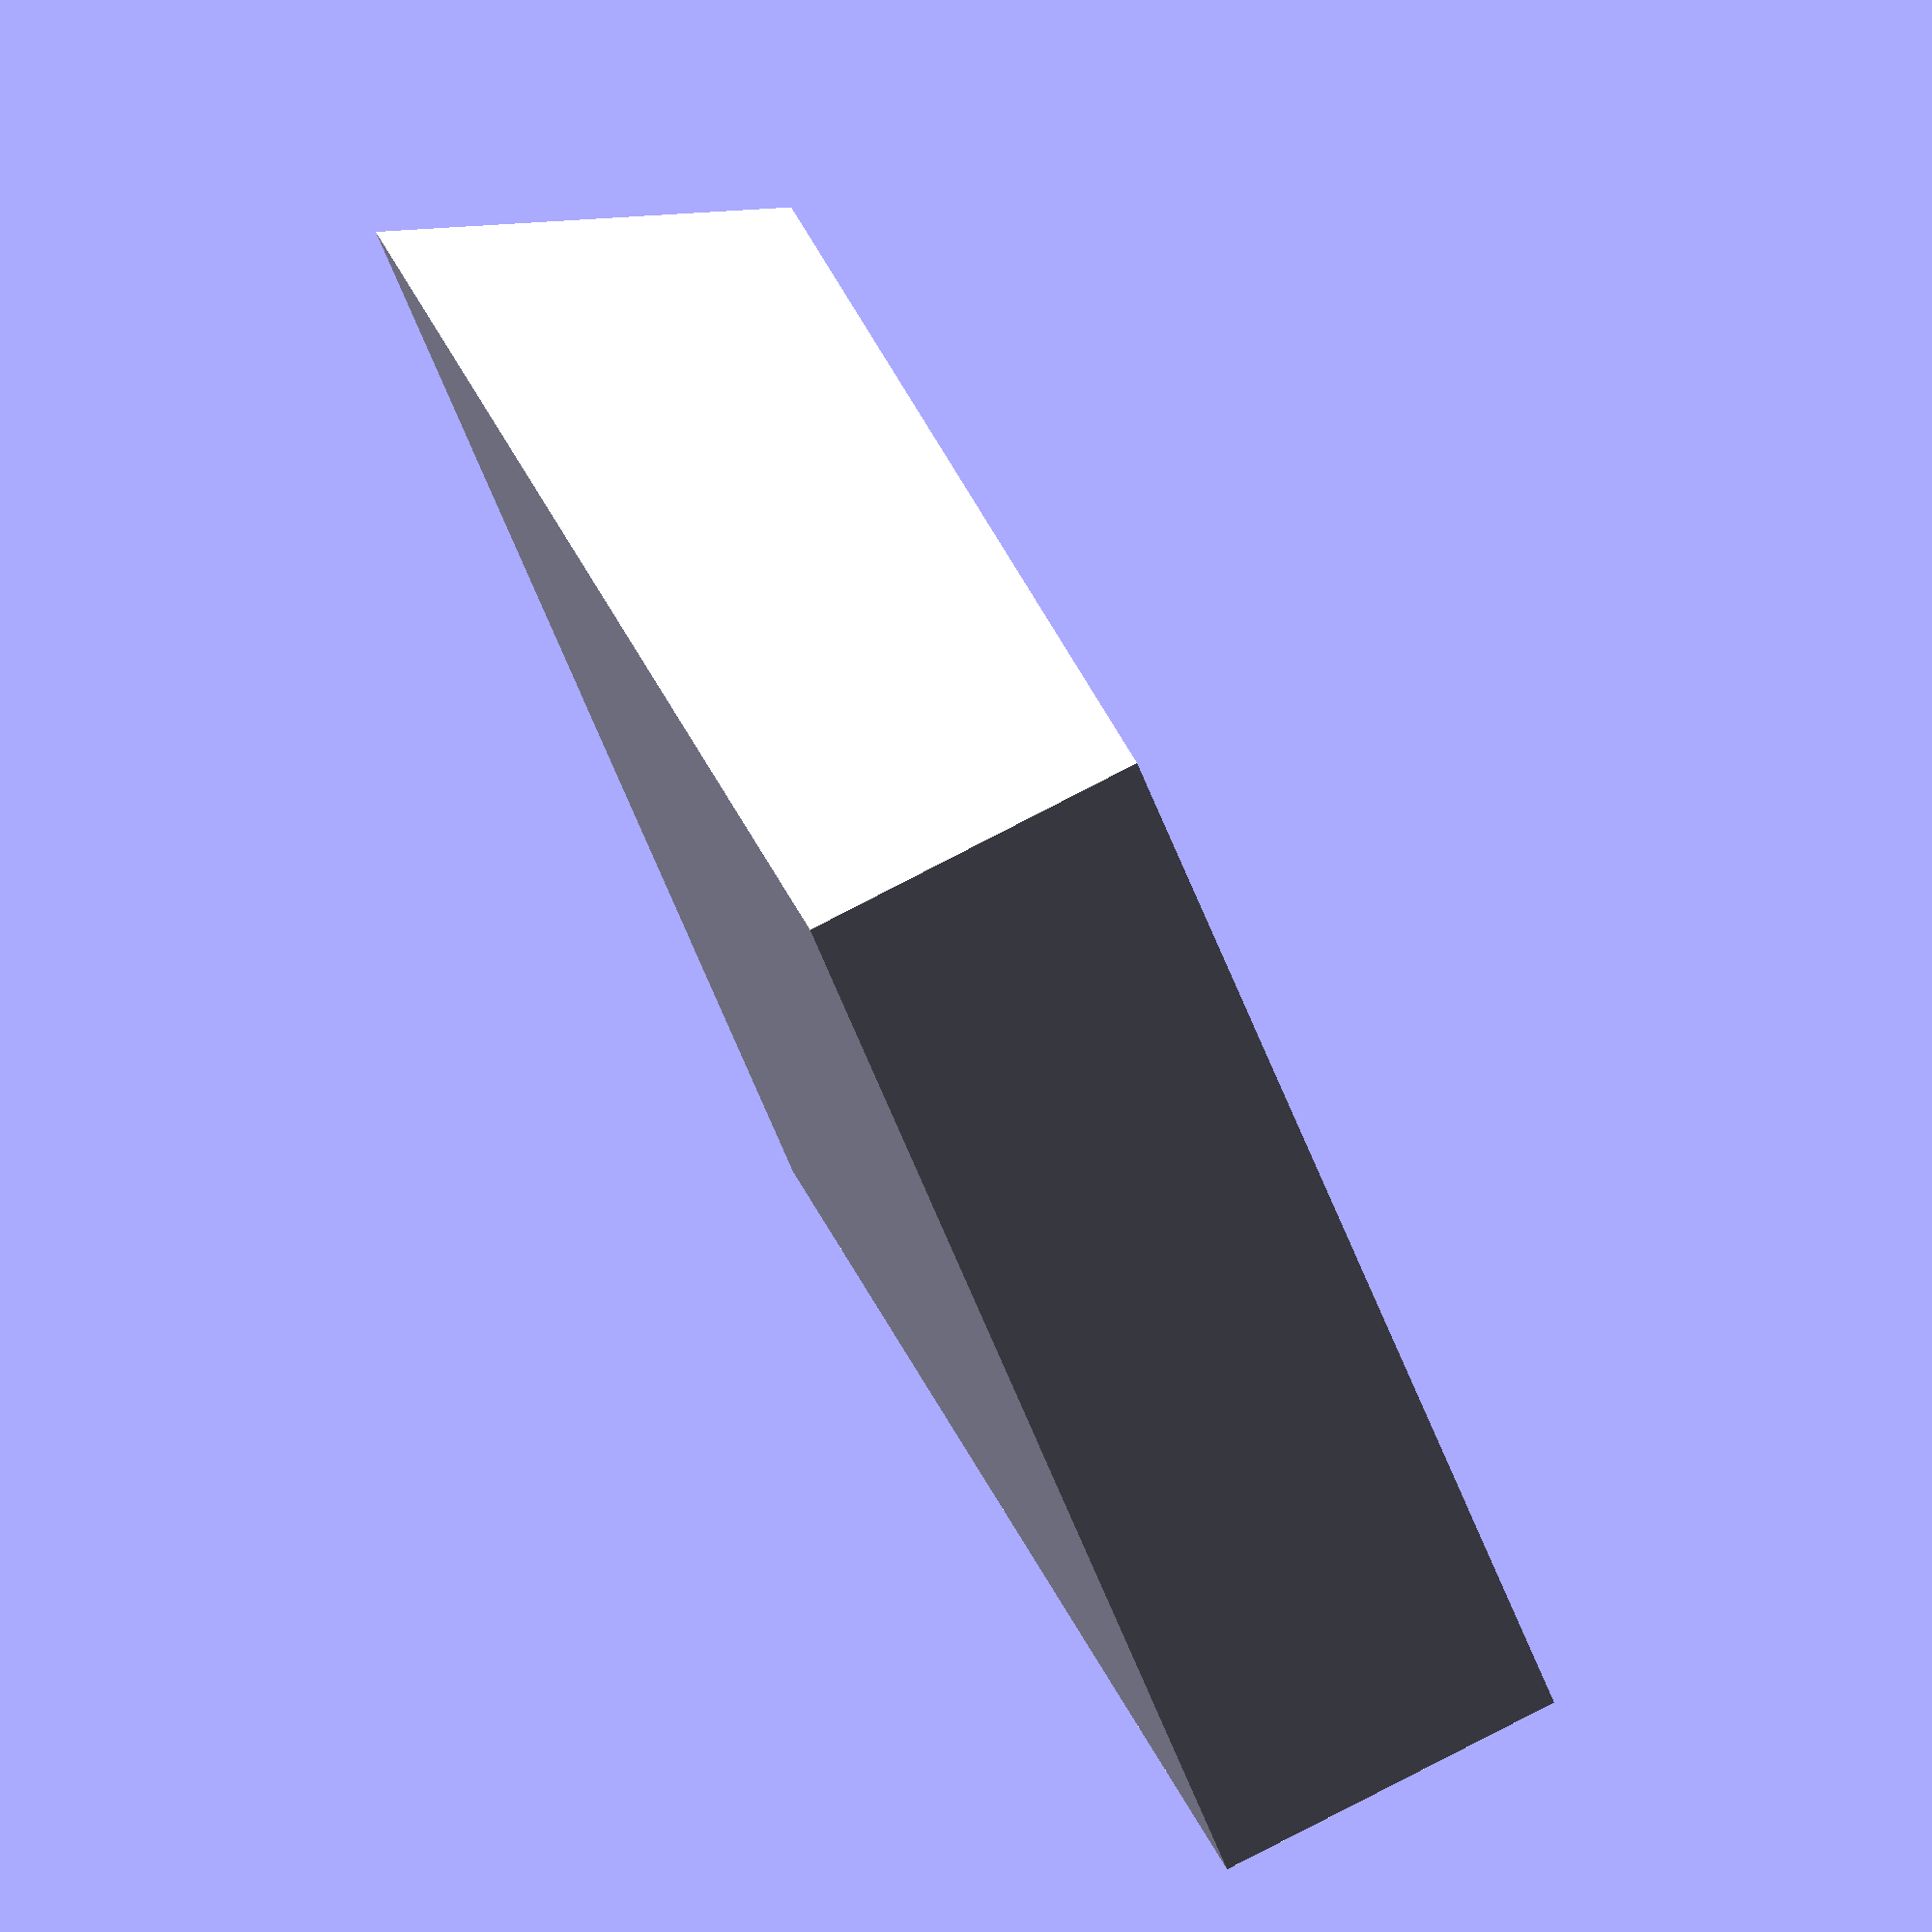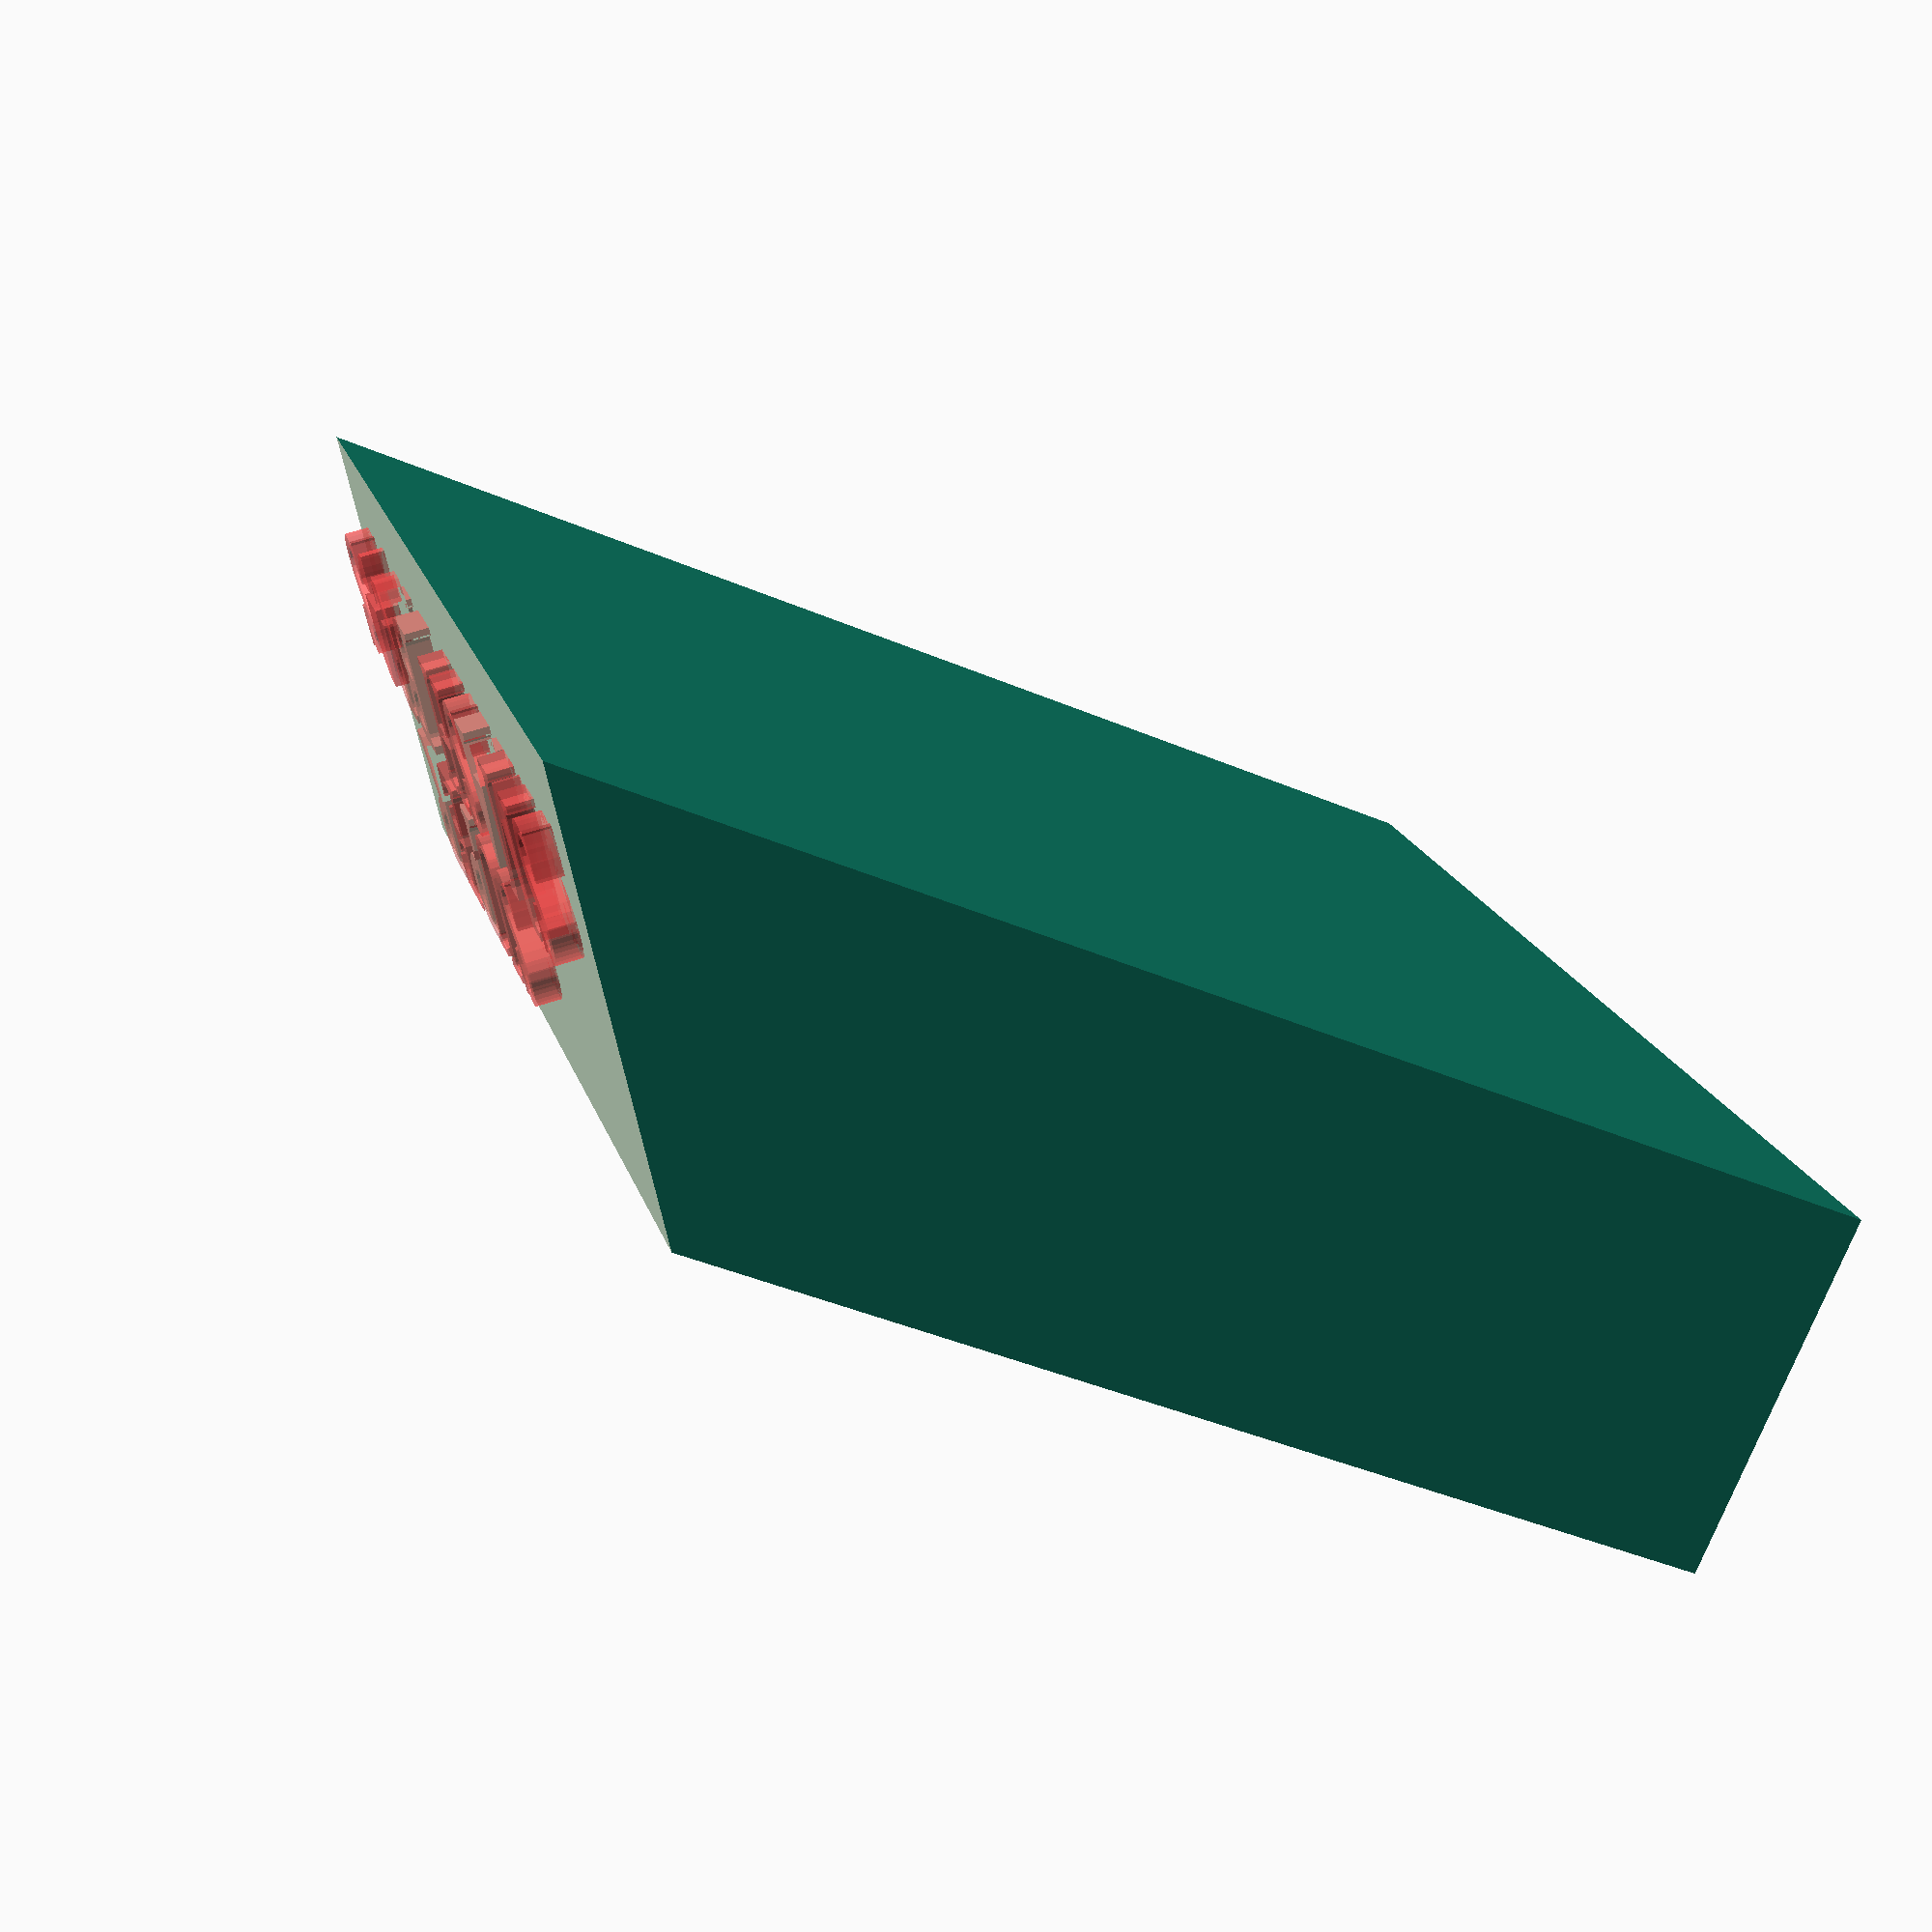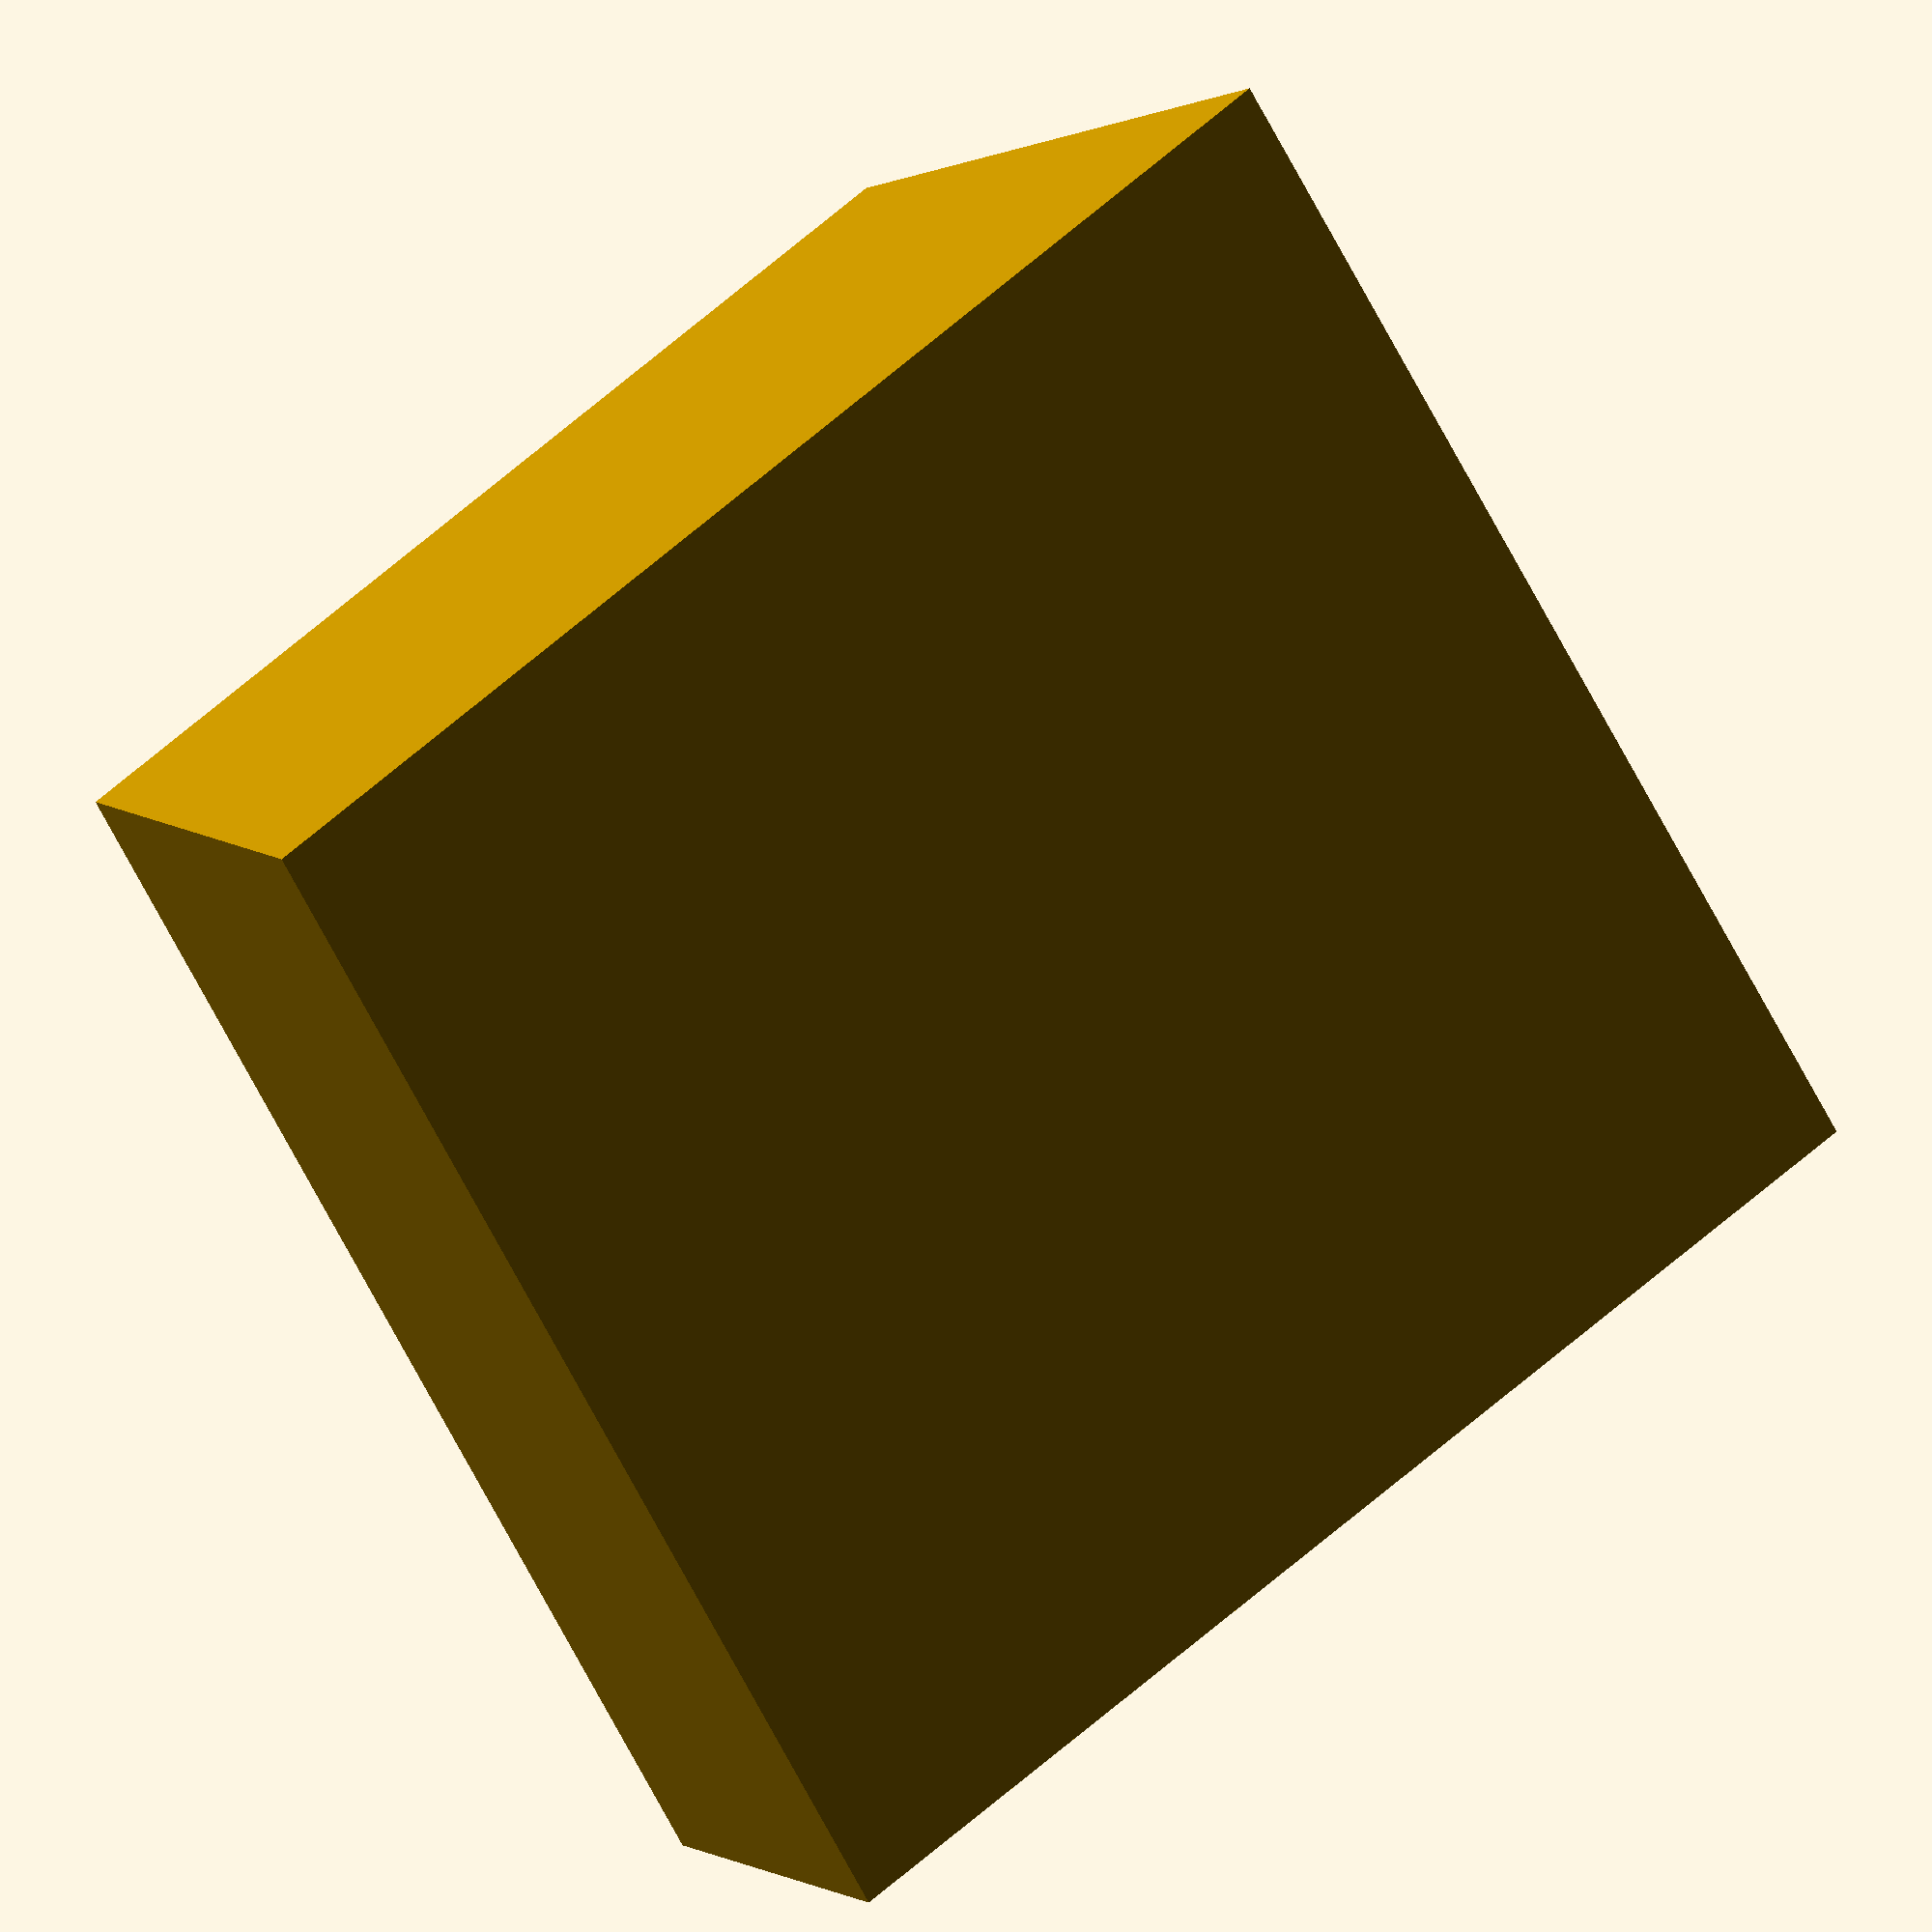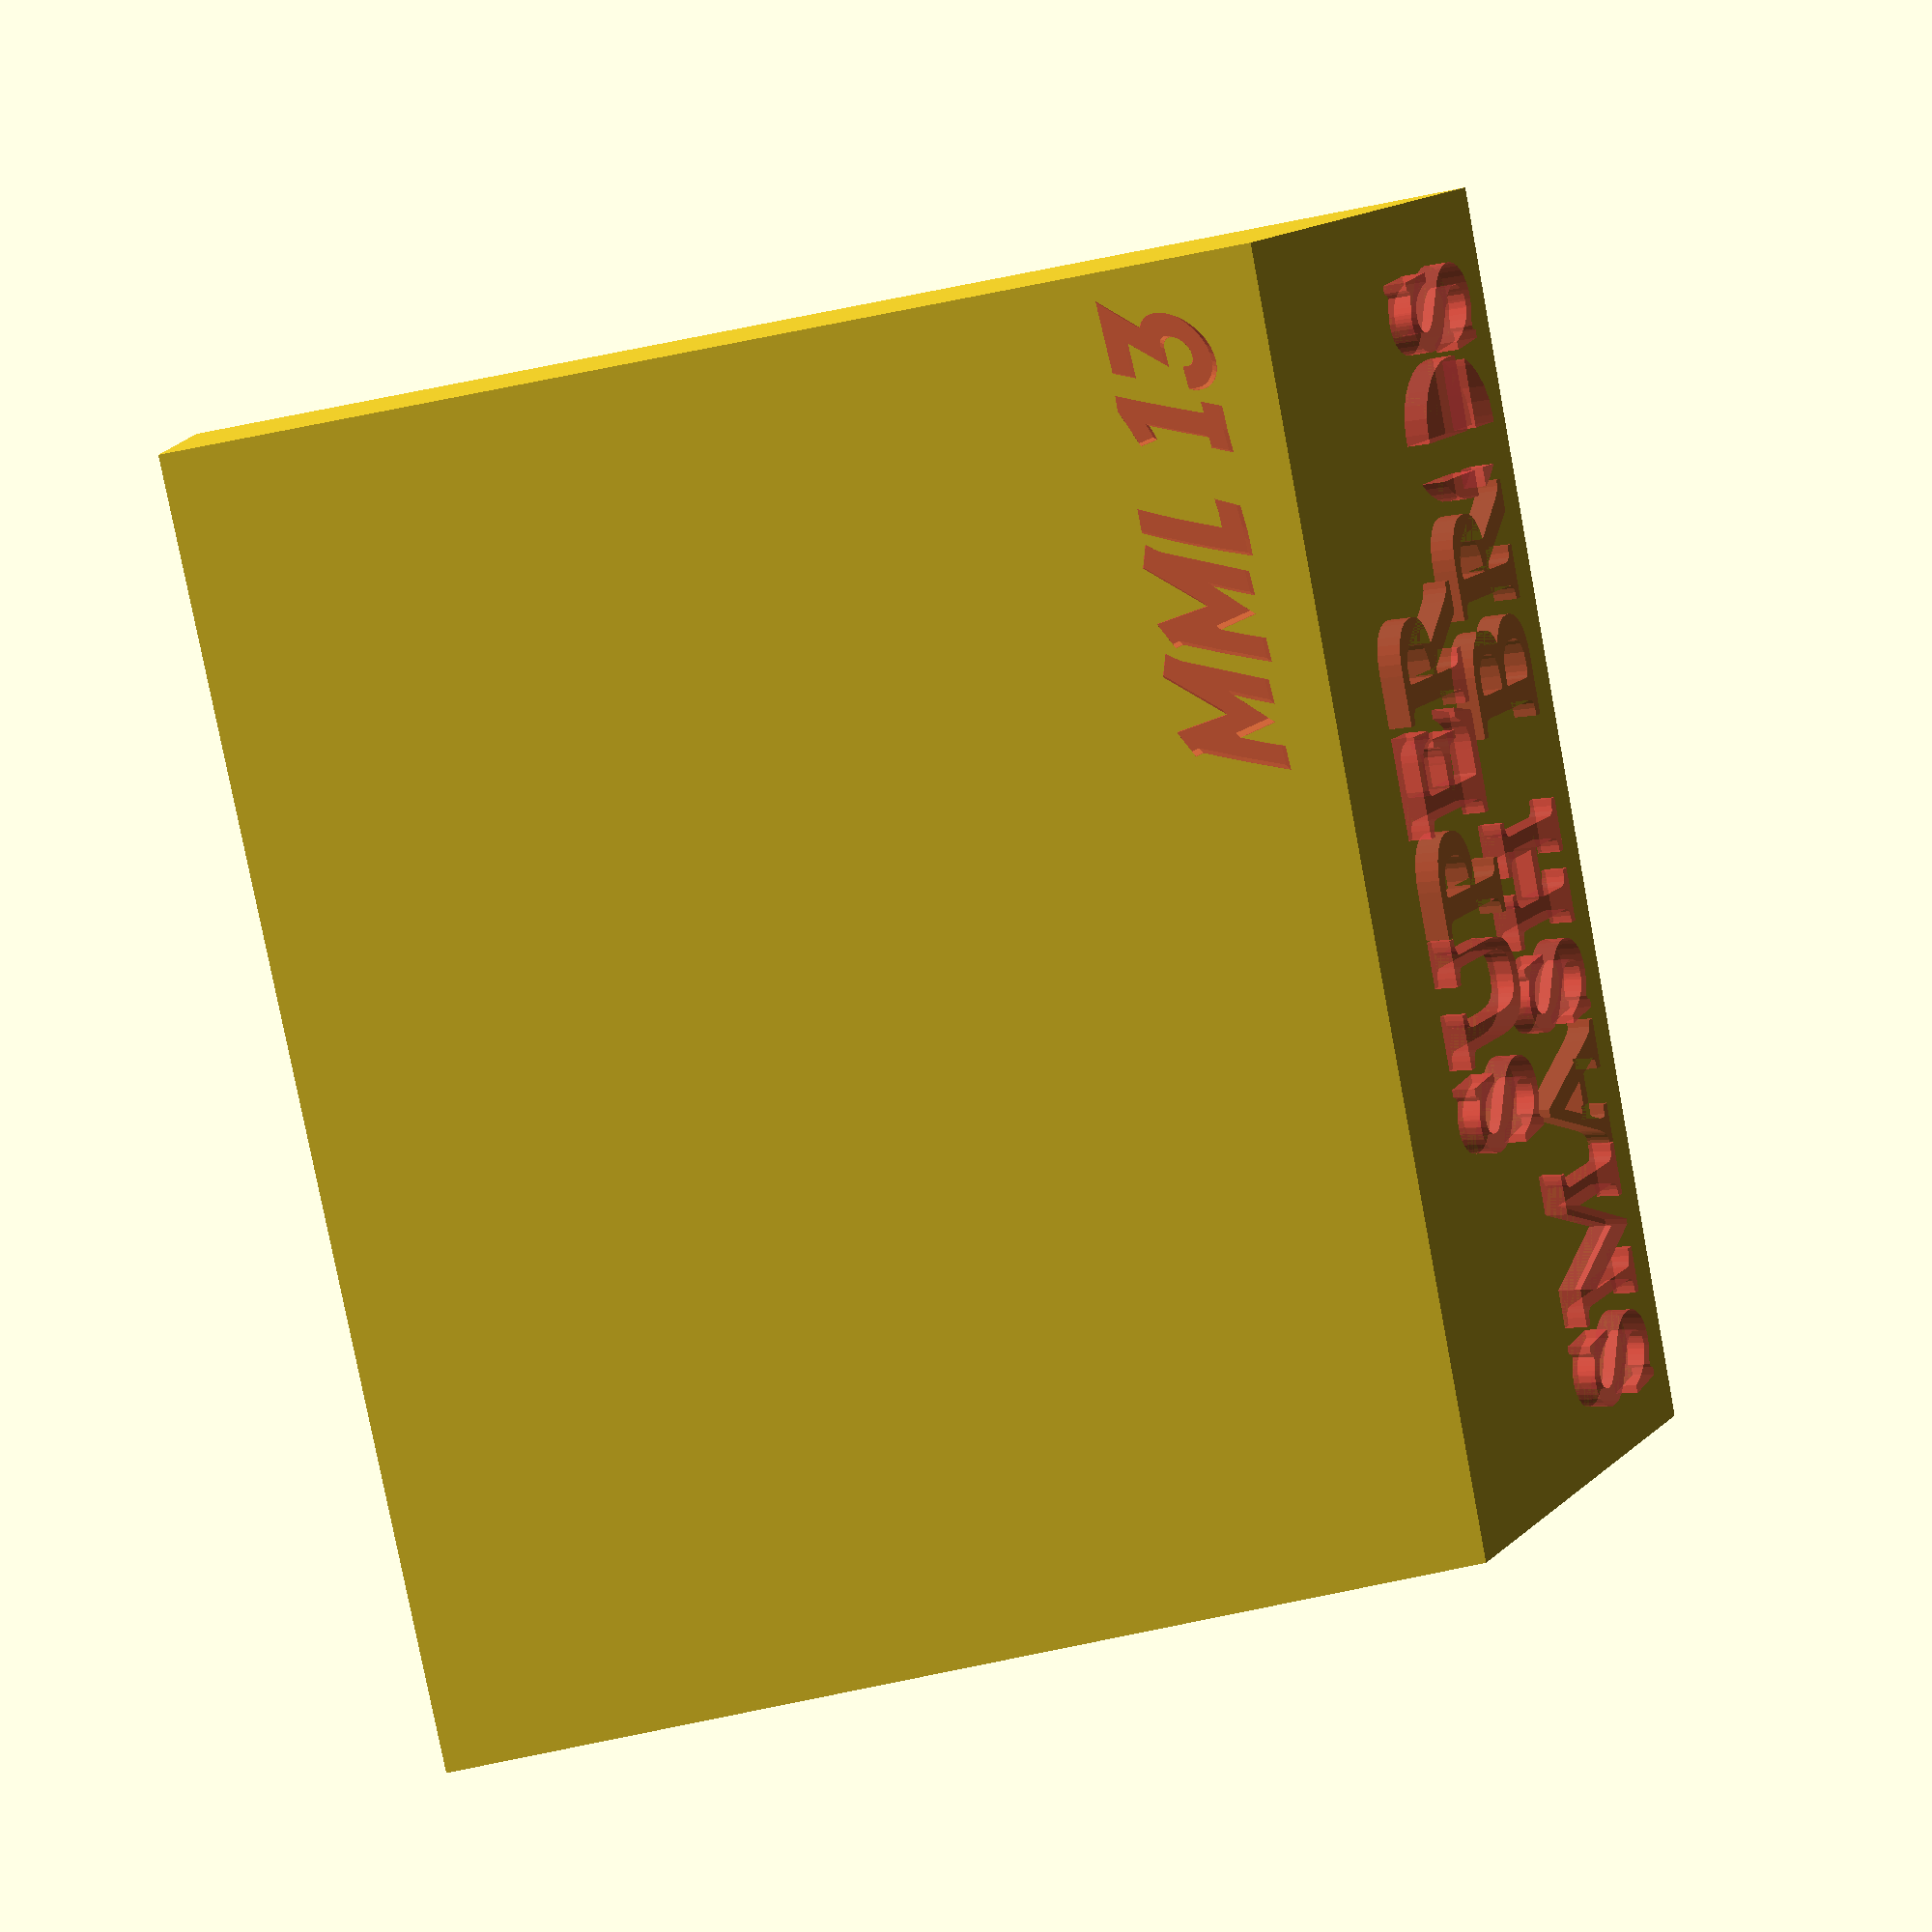
<openscad>
sq=50;
logo_size=45;
logo_h=2.5;
h=14;
angle=36;
pad=0.1;
diff=tan(angle)*h;
logo_z=9;
mml_w=18;
mml_raw_h=1.5;
mml_h=mml_raw_h*100/mml_w+pad;
mml_x=sq/2-10;
mml_y=sq/2-diff-4;

translate([0,sq/2-(sq-diff)/2,0])
import_stl("trophy_4_110511a.stl");
difference() {
	translate([-sq/2,-sq/2,-h])
	cube([sq,sq,h]);

	translate([sq/2+pad,-sq/2,-h-pad])
	rotate([angle,0,180])
	cube([sq+pad*2,h,h*2]);

	translate([mml_x,-mml_y,-mml_raw_h+pad])
	scale(mml_w/100)
	#mml();
}

translate([0,-sq/2+diff,0-pad])
rotate([-angle,0,0])
translate([0,0,-logo_z])
rotate([90,0,0])
scale(logo_size/100)
#logo();

	//translate([-sq/2,-sq/2-diff,-h])
	//cube([sq,sq+diff,h]);

	//translate([sq/2+pad,-sq/2-diff,-h])
	//rotate([angle,0,180])
	//cube([sq+pad*2,h,h*2]);



module logo() {


// Module names are of the form poly_<inkscape-path-id>().  As a result,
// you can associate a polygon in this OpenSCAD program with the corresponding
// SVG element in the Inkscape document by looking for the XML element with
// the attribute id="inkscape-path-id".

// fudge value is used to ensure that subtracted solids are a tad taller
// in the z dimension than the polygon being subtracted from.  This helps
// keep the resulting .stl file manifold.
fudge = 0.1;

module poly_path3338(h)
{
  scale([25.4/90, -25.4/90, 1]) union()
  {
    linear_extrude(height=h)
      polygon([[170.275093,31.630601],[169.820311,29.232803],[168.456059,27.110584],[166.444058,25.222653],[164.046250,23.637875],[158.919860,20.606145],[156.522043,18.856027],[154.510087,16.692459],[153.145808,14.087950],[152.691054,11.125106],[152.880540,9.071814],[153.448992,7.211441],[154.396400,5.543985],[155.722752,4.069445],[157.321310,2.839548],[159.085233,1.961042],[161.014530,1.433928],[163.109208,1.258204],[165.300267,1.506283],[167.684353,2.250408],[170.660964,3.187487],[171.680688,2.705193],[172.424836,1.258204],[174.739990,1.258204],[176.062940,14.377320],[173.361952,14.377320],[171.997636,10.573901],[169.889222,7.542149],[168.590405,6.384600],[167.174448,5.557771],[165.641354,5.061662],[163.991126,4.896275],[161.896493,5.199475],[160.242810,6.108972],[159.167920,7.528396],[158.809611,9.471432],[159.305731,11.455835],[160.794054,13.274875],[162.447714,14.597811],[164.321872,15.810501],[172.755583,21.212495],[174.581507,22.969527],[175.925110,24.878140],[176.786393,26.938333],[177.165355,29.150107],[177.165355,29.866692],[176.958646,31.926899],[176.338516,33.863073],[175.304967,35.675223],[173.857999,37.363360],[172.080305,38.786186],[169.999439,39.802498],[167.615404,40.412291],[164.928205,40.615556],[162.709528,40.367514],[160.132561,39.623353],[156.825241,38.631149],[155.764114,39.127260],[155.226705,40.615556],[152.856427,40.615556],[151.092482,27.386195],[153.573009,27.386195],[155.336918,31.327452],[157.762320,34.441838],[159.236840,35.623531],[160.849165,36.467602],[162.599299,36.974047],[164.487246,37.142863],[166.761015,36.743224],[168.621432,35.544290],[169.861655,33.766605],[170.275093,31.630601]]);
  }
}

module poly_path3324(h)
{
  scale([25.4/90, -25.4/90, 1]) union()
  {
    linear_extrude(height=h)
      polygon([[-99.462665,39.843851],[-116.054489,39.843851],[-116.054489,37.363360],[-113.956415,37.201437],[-112.457783,36.715666],[-111.558593,35.906049],[-111.258845,34.772585],[-111.258845,10.739246],[-124.267720,39.843851],[-125.921391,39.843851],[-138.599530,12.007061],[-138.599530,34.772585],[-138.265355,35.906049],[-137.262819,36.715666],[-135.591921,37.201437],[-133.252660,37.363360],[-133.252660,39.843851],[-147.639591,39.843851],[-147.639591,37.363360],[-145.324455,37.201437],[-143.670785,36.715666],[-142.678582,35.906049],[-142.347846,34.772585],[-142.347846,6.880681],[-142.675137,5.747248],[-143.657005,4.937645],[-145.293449,4.451873],[-147.584470,4.289931],[-147.584470,1.809427],[-135.567795,1.809427],[-123.275517,28.929621],[-111.589581,1.809427],[-99.462665,1.809427],[-99.462665,4.289931],[-101.584899,4.451873],[-103.100771,4.937645],[-104.010281,5.747248],[-104.313429,6.880681],[-104.313429,34.772585],[-104.010281,35.906049],[-103.100771,36.715666],[-101.584899,37.201437],[-99.462665,37.363360]]);
  }
}

module poly_path3312(h)
{
  scale([25.4/90, -25.4/90, 1]) union()
  {
    linear_extrude(height=h)
      polygon([[-64.210203,-11.916040],[-64.664976,-14.313852],[-66.029240,-16.436069],[-68.041218,-18.323999],[-70.439027,-19.908777],[-75.565403,-22.940504],[-77.963231,-24.690625],[-79.975190,-26.854193],[-81.339470,-29.458704],[-81.794231,-32.421550],[-81.604748,-34.474839],[-81.036299,-36.335211],[-80.088883,-38.002666],[-78.762500,-39.477208],[-77.163957,-40.707104],[-75.400044,-41.585610],[-73.470760,-42.112726],[-71.376106,-42.288452],[-69.185006,-42.040370],[-66.800953,-41.296245],[-63.824343,-40.359166],[-62.804598,-40.841460],[-62.060430,-42.288452],[-59.745291,-42.288452],[-58.422356,-29.169332],[-61.123351,-29.169332],[-62.487645,-32.972751],[-64.596056,-36.004503],[-65.894887,-37.162053],[-67.310847,-37.988881],[-68.843935,-38.484988],[-70.494152,-38.650374],[-72.588808,-38.347175],[-74.242467,-37.437680],[-75.317361,-36.018259],[-75.675652,-34.075217],[-75.179550,-32.090814],[-73.691245,-30.271777],[-72.037574,-28.948842],[-70.163416,-27.736151],[-61.729694,-22.334161],[-59.903784,-20.577127],[-58.560183,-18.668513],[-57.698891,-16.608318],[-57.319907,-14.396541],[-57.319907,-13.679953],[-57.526632,-11.619751],[-58.146764,-9.683579],[-59.180303,-7.871433],[-60.627250,-6.183314],[-62.404957,-4.760468],[-64.485829,-3.744150],[-66.869866,-3.134360],[-69.557069,-2.931096],[-71.775752,-3.179146],[-74.352713,-3.923299],[-77.660055,-4.915503],[-78.721163,-4.419399],[-79.258601,-2.931096],[-81.628865,-2.931096],[-83.392777,-16.160457],[-80.912269,-16.160457],[-79.148361,-12.219203],[-76.722976,-9.104800],[-75.248458,-7.923112],[-73.636132,-7.079050],[-71.885996,-6.572614],[-69.998050,-6.403804],[-67.724264,-6.803437],[-65.863874,-8.002351],[-64.623634,-9.780042],[-64.210203,-11.916040]]);
  }
}

module poly_path3326(h)
{
  scale([25.4/90, -25.4/90, 1]) union()
  {
    difference()
    {
       linear_extrude(height=h)
         polygon([[-59.679833,39.843851],[-75.058967,39.843851],[-75.058967,37.363360],[-72.137481,36.922365],[-71.517378,36.467606],[-71.310648,35.764788],[-72.468217,32.236970],[-74.232133,27.882297],[-87.681981,27.882297],[-88.729309,30.362812],[-90.052245,33.559884],[-90.548346,35.764788],[-90.314082,36.591636],[-89.611267,37.087738],[-86.744906,37.363360],[-86.744906,39.843851],[-99.037185,39.843851],[-99.037185,37.473609],[-97.879619,37.253111],[-96.832295,36.756992],[-95.950333,36.095535],[-95.178620,35.103331],[-94.517156,34.056004],[-93.800560,32.788178],[-93.194217,31.410140],[-92.532749,29.866692],[-91.816157,28.268149],[-80.736569,1.809427],[-78.311185,1.809427],[-64.971578,32.457468],[-62.987171,36.205784],[-61.609143,37.073962],[-59.679833,37.363360],[-59.679833,39.843851]]);
       translate([0, 0, -fudge])
         linear_extrude(height=h+2*fudge)
           polygon([[-75.555069,24.354468],[-81.012180,11.566083],[-86.248804,24.354468]]);
    }
  }
}

module poly_path3314(h)
{
  scale([25.4/90, -25.4/90, 1]) union()
  {
    linear_extrude(height=h)
      polygon([[-14.840393,-39.256717],[-17.107318,-39.094775],[-18.726543,-38.609003],[-19.698068,-37.799401],[-20.021893,-36.665967],[-20.021893,-19.137064],[-20.242380,-14.396541],[-21.179462,-10.537980],[-22.047664,-8.677597],[-23.329231,-7.065268],[-25.038047,-5.673429],[-27.187800,-4.474518],[-30.508937,-3.316952],[-34.519069,-2.931096],[-38.136482,-3.161921],[-41.216444,-3.854394],[-43.758959,-5.008518],[-45.764027,-6.624291],[-47.283341,-8.763726],[-48.368564,-11.433713],[-49.019695,-14.634254],[-49.236735,-18.365351],[-49.236735,-36.665967],[-49.536467,-37.799401],[-50.435651,-38.609003],[-51.934288,-39.094775],[-54.032379,-39.256717],[-54.032379,-41.737226],[-37.440554,-41.737226],[-37.440554,-39.256717],[-39.562773,-39.094775],[-41.078639,-38.609003],[-41.988154,-37.799401],[-42.291319,-36.665967],[-42.291319,-17.924374],[-41.795228,-12.729086],[-41.175099,-10.782580],[-40.306916,-9.270166],[-39.111459,-8.160827],[-37.564591,-7.368443],[-35.666313,-6.893014],[-33.416624,-6.734540],[-29.392690,-7.230638],[-27.821726,-7.919665],[-26.636577,-8.884309],[-24.982902,-10.978957],[-24.156069,-13.735077],[-23.825337,-16.436069],[-23.770212,-19.137064],[-23.770212,-36.665967],[-24.090627,-37.799401],[-25.051828,-38.609003],[-26.653816,-39.094775],[-28.896591,-39.256717],[-28.896591,-41.737226],[-14.840393,-41.737226]]);
  }
}

module poly_path3328(h)
{
  scale([25.4/90, -25.4/90, 1]) union()
  {
    linear_extrude(height=h)
      polygon([[-38.694592,31.630601],[-39.149365,29.232803],[-40.513629,27.110584],[-42.525605,25.222653],[-44.923416,23.637875],[-50.049791,20.606145],[-52.447620,18.856027],[-54.459579,16.692459],[-55.823859,14.087950],[-56.278619,11.125106],[-56.089137,9.071814],[-55.520688,7.211441],[-54.573272,5.543985],[-53.246888,4.069445],[-51.648346,2.839548],[-49.884434,1.961042],[-47.955151,1.433928],[-45.860495,1.258204],[-43.669395,1.506283],[-41.285342,2.250408],[-38.308731,3.187487],[-37.288987,2.705193],[-36.544819,1.258204],[-34.229680,1.258204],[-32.906745,14.377320],[-35.607740,14.377320],[-36.972035,10.573901],[-39.080444,7.542149],[-40.379275,6.384600],[-41.795234,5.557771],[-43.328322,5.061662],[-44.978540,4.896275],[-47.073196,5.199475],[-48.726856,6.108972],[-49.801750,7.528396],[-50.160040,9.471432],[-49.663939,11.455835],[-48.175634,13.274875],[-46.521966,14.597811],[-44.647805,15.810501],[-36.214083,21.212495],[-34.388173,22.969527],[-33.044572,24.878140],[-32.183280,26.938333],[-31.804296,29.150107],[-31.804296,29.866692],[-32.011021,31.926899],[-32.631152,33.863073],[-33.664691,35.675223],[-35.111638,37.363360],[-36.889346,38.786186],[-38.970218,39.802498],[-41.354255,40.412291],[-44.041458,40.615556],[-46.260142,40.367514],[-48.837101,39.623353],[-52.144443,38.631149],[-53.205551,39.127260],[-53.742990,40.615556],[-56.113253,40.615556],[-57.877166,27.386195],[-55.396657,27.386195],[-53.632749,31.327452],[-51.207364,34.441838],[-49.732847,35.623531],[-48.120520,36.467602],[-46.370384,36.974047],[-44.482439,37.142863],[-42.208653,36.743224],[-40.348259,35.544290],[-39.108022,33.766605]]);
  }
}

module poly_path3316(h)
{
  scale([25.4/90, -25.4/90, 1]) union()
  {
    difference()
    {
       linear_extrude(height=h)
         polygon([[15.956633,-31.374226],[15.691341,-28.587087],[14.895506,-26.178926],[13.569130,-24.149739],[11.712212,-22.499527],[9.465965,-21.245485],[6.971675,-20.349745],[4.229343,-19.812305],[1.238967,-19.633166],[-2.784967,-19.798532],[-2.784967,-8.774064],[-2.485244,-7.640610],[-1.586062,-6.831000],[-0.087421,-6.345235],[2.010680,-6.183314],[2.010680,-3.702805],[-14.691390,-3.702805],[-14.691390,-6.183314],[-12.520949,-6.345235],[-10.970634,-6.831000],[-10.040445,-7.640610],[-9.730380,-8.774064],[-9.730380,-36.665967],[-10.016329,-37.799401],[-10.874171,-38.609003],[-12.303906,-39.094775],[-14.305533,-39.256717],[-14.305533,-41.737226],[0.136518,-41.737226],[3.474855,-41.568393],[6.489354,-41.061949],[9.180018,-40.217895],[11.546846,-39.036230],[13.476112,-37.565134],[14.854165,-35.797768],[15.681006,-33.734132],[15.956633,-31.374226]]);
       translate([0, 0, -fudge])
         linear_extrude(height=h+2*fudge)
           polygon([[8.625364,-30.988369],[8.472908,-32.693706],[8.015560,-34.171666],[7.253318,-35.422249],[6.186183,-36.445455],[4.814154,-37.241285],[3.137233,-37.809739],[-1.131293,-38.264517],[-2.564473,-37.988906],[-2.784967,-36.445480],[-2.784967,-23.271240],[-0.800561,-23.105874],[3.323268,-23.598518],[4.943346,-24.214335],[6.268865,-25.076482],[7.299826,-26.184959],[8.036230,-27.539766],[8.478076,-29.140903]]);
    }
  }
}

module poly_path3330(h)
{
  scale([25.4/90, -25.4/90, 1]) union()
  {
    linear_extrude(height=h)
      polygon([[10.564973,39.843851],[-6.081975,39.843851],[-6.081975,37.363360],[-3.935662,37.201437],[-2.402577,36.715666],[-1.482717,35.906049],[-1.176083,34.772585],[-1.176083,22.149570],[-16.500096,22.149570],[-16.500096,34.772585],[-16.200377,35.906049],[-15.301197,36.715666],[-13.802555,37.201437],[-11.704453,37.363360],[-11.704453,39.843851],[-28.351401,39.843851],[-28.351401,37.363360],[-26.253309,37.201437],[-24.754671,36.715666],[-23.855486,35.906049],[-23.555754,34.772585],[-23.555754,6.880681],[-23.872711,5.747248],[-24.823572,4.937645],[-26.408339,4.451873],[-28.627013,4.289931],[-28.627013,1.809427],[-11.704453,1.809427],[-11.704453,4.289931],[-13.802555,4.451873],[-15.301197,4.937645],[-16.200377,5.747248],[-16.500096,6.880681],[-16.500096,18.511496],[-1.176083,18.511496],[-1.176083,6.880681],[-1.482717,5.747248],[-2.402577,4.937645],[-3.935662,4.451873],[-6.081975,4.289931],[-6.081975,1.809427],[10.564973,1.809427],[10.564973,4.289931],[8.466860,4.451873],[6.968216,4.937645],[6.069039,5.747248],[5.769330,6.880681],[5.769330,34.772585],[6.069039,35.906049],[6.968216,36.715666],[8.466860,37.201437],[10.564973,37.363360]]);
  }
}

module poly_path3318(h)
{
  scale([25.4/90, -25.4/90, 1]) union()
  {
    linear_extrude(height=h)
      polygon([[49.892189,-14.396541],[47.025827,-3.702805],[16.102190,-3.702805],[16.102190,-6.183314],[18.224397,-6.345235],[19.740261,-6.831000],[20.649779,-7.640610],[20.952954,-8.774064],[20.952954,-36.665967],[20.649779,-37.799401],[19.740261,-38.609003],[18.224397,-39.094775],[16.102190,-39.256717],[16.102190,-41.737226],[46.639967,-41.737226],[46.639967,-32.476670],[44.214583,-32.476670],[43.466973,-34.936486],[42.271503,-36.693505],[40.628173,-37.747726],[38.536982,-38.099151],[29.662283,-38.099151],[28.449593,-37.713295],[27.953495,-36.665967],[27.953495,-25.310767],[35.009153,-25.310767],[37.572326,-25.586363],[39.529185,-26.413216],[40.252652,-27.085005],[40.769420,-27.997964],[41.182856,-30.547388],[43.608240,-30.547388],[43.608240,-16.325827],[41.182856,-16.325827],[40.769420,-18.916565],[40.252652,-19.839867],[39.529185,-20.515124],[37.572326,-21.383287],[35.009153,-21.672693],[27.953495,-21.672693],[27.953495,-8.774064],[28.118852,-7.699175],[28.614959,-7.340883],[35.891107,-7.340883],[38.371616,-7.396004],[40.686754,-7.836981],[43.057018,-8.884309],[45.096541,-10.978957],[47.025827,-14.396541],[49.892189,-14.396541]]);
  }
}

module poly_path3332(h)
{
  scale([25.4/90, -25.4/90, 1]) union()
  {
    difference()
    {
       linear_extrude(height=h)
         polygon([[69.856817,29.094987],[69.601857,31.513490],[68.837029,33.642593],[67.562332,35.482300],[65.777766,37.032614],[63.562521,38.262530],[60.995882,39.141041],[58.077847,39.668148],[54.808415,39.843851],[36.783414,39.843851],[36.783414,37.363360],[39.098547,37.201437],[40.752215,36.715666],[41.744418,35.906049],[42.075155,34.772585],[42.075155,6.880681],[41.744418,5.747248],[40.752215,4.937645],[39.098547,4.451873],[36.783414,4.289931],[36.783414,1.809427],[52.162544,1.809427],[55.611124,1.961034],[58.680745,2.415801],[61.371408,3.173727],[63.683114,4.234811],[65.564147,5.599107],[66.907748,7.321686],[67.713918,9.402549],[67.982656,11.841695],[67.634680,14.539256],[66.590796,16.788940],[64.851003,18.590748],[62.415303,19.944680],[65.405667,21.391655],[67.762169,23.417385],[69.333128,25.994368]]);
       translate([0, 0, -fudge])
         linear_extrude(height=h+2*fudge)
           polygon([[60.982118,12.007061],[60.843444,10.456756],[60.427438,9.113156],[59.734100,7.976263],[58.763429,7.046075],[57.515426,6.322593],[55.990090,5.805816],[52.107420,5.392380],[49.792273,5.764479],[49.213490,6.229567],[49.020568,6.880681],[49.020568,18.346130],[52.879136,18.346130],[56.269145,17.932728],[58.832349,16.692459],[59.772860,15.779509],[60.444659,14.694294]]);
       translate([0, 0, -fudge])
         linear_extrude(height=h+2*fudge)
           polygon([[62.139688,28.984745],[61.966561,27.318160],[61.447200,25.873786],[60.581604,24.651623],[59.369773,23.651670],[57.811708,22.873927],[55.907407,22.318395],[51.060099,21.873959],[49.020568,21.873959],[49.020568,34.166252],[49.199710,35.254914],[49.737164,35.985286],[50.908503,36.357358],[52.879136,36.481369],[56.792806,36.067959],[59.714304,34.827709],[60.775396,33.842396],[61.533323,32.540133],[61.988087,30.920917],[62.139688,28.984745]]);
    }
  }
}

module poly_path3320(h)
{
  scale([25.4/90, -25.4/90, 1]) union()
  {
    difference()
    {
       linear_extrude(height=h)
         polygon([[86.348730,-3.702805],[76.536953,-3.702805],[63.417833,-20.625369],[61.378305,-20.570245],[61.378305,-8.774064],[61.681474,-7.640610],[62.590991,-6.831000],[64.106857,-6.345235],[66.229073,-6.183314],[66.229073,-3.702805],[49.692370,-3.702805],[49.692370,-6.183314],[51.718114,-6.345235],[53.165075,-6.831000],[54.033253,-7.640610],[54.322647,-8.774064],[54.322647,-36.665967],[54.033253,-37.799401],[53.165075,-38.609003],[51.718114,-39.094775],[49.692370,-39.256717],[49.692370,-41.737226],[64.906134,-41.737226],[68.361606,-41.568393],[71.396777,-41.061949],[74.011647,-40.217895],[76.206217,-39.036230],[77.966669,-37.561689],[79.224142,-35.783989],[79.978635,-33.703127],[80.230148,-31.319101],[80.064764,-29.358800],[79.568658,-27.612106],[78.741828,-26.079021],[77.584277,-24.759541],[74.607649,-22.733784],[70.859347,-21.507327],[81.001860,-8.939430],[83.261878,-6.899906],[84.584788,-6.362461],[86.348730,-6.073069]]);
       translate([0, 0, -fudge])
         linear_extrude(height=h+2*fudge)
           polygon([[72.898878,-31.208856],[72.757613,-32.883181],[72.333855,-34.323247],[71.627604,-35.529053],[70.638860,-36.500601],[68.034315,-37.823512],[64.740768,-38.264517],[61.764165,-37.933782],[61.474764,-37.354974],[61.378305,-36.280114],[61.378305,-23.932707],[66.394426,-24.539039],[69.977393,-25.806869],[71.255529,-26.743936],[72.168489,-27.956623],[72.716272,-29.444930]]);
    }
  }
}

module poly_path3281(h)
{
  scale([25.4/90, -25.4/90, 1]) union()
  {
    linear_extrude(height=h)
      polygon([[126.967435,36.122261],[126.967435,29.957851],[137.460021,29.957851],[147.952571,30.102062],[147.286669,31.469164],[145.635891,33.861286],[142.314496,37.314096],[138.256735,39.970971],[133.762455,41.678887],[129.131505,42.284816],[126.967435,42.288452],[126.967435,36.124079]]);
    linear_extrude(height=h)
      polygon([[113.986298,36.733865],[111.036403,33.308651],[109.693165,31.322383],[109.130035,30.099480],[112.015494,29.957851],[114.900967,29.957851],[114.900967,33.630280],[114.805153,37.302672],[113.986298,36.733865]]);
    linear_extrude(height=h)
      polygon([[107.136385,23.782112],[107.123564,19.655061],[107.667274,15.137096],[108.874323,11.929641],[110.614606,8.795815],[112.907200,5.912148],[114.666906,4.251046],[114.900967,14.350154],[114.900967,24.449259],[111.102392,24.449259],[107.303828,24.449259],[107.136385,23.782112]]);
    linear_extrude(height=h)
      polygon([[126.967435,11.821579],[126.967435,-0.806108],[129.918447,-0.663555],[134.366031,-0.026646],[138.560510,1.675863],[142.103287,4.005061],[145.132848,7.015127],[147.552903,10.589713],[149.267158,14.612468],[149.967376,19.376530],[149.948941,23.771250],[149.778804,24.449259],[138.373102,24.449259],[126.967435,24.449259],[126.967435,11.821579]]);
  }
}

module poly_path3334(h)
{
  scale([25.4/90, -25.4/90, 1]) union()
  {
    difference()
    {
       linear_extrude(height=h)
         polygon([[109.711129,39.843851],[99.899351,39.843851],[86.780235,22.921283],[84.740704,22.976408],[84.740704,34.772585],[85.043871,35.906049],[85.953387,36.715666],[87.469254,37.201437],[89.591472,37.363360],[89.591472,39.843851],[73.054769,39.843851],[73.054769,37.363360],[75.080512,37.201437],[76.527473,36.715666],[77.395652,35.906049],[77.685050,34.772585],[77.685050,6.880681],[77.395652,5.747248],[76.527473,4.937645],[75.080512,4.451873],[73.054769,4.289931],[73.054769,1.809427],[88.268537,1.809427],[91.724006,1.978259],[94.759175,2.484703],[97.374045,3.328757],[99.568616,4.510422],[101.329070,5.984963],[102.586543,7.762664],[103.341036,9.843525],[103.592550,12.227548],[103.427164,14.187851],[102.931057,15.934545],[102.104227,17.467630],[100.946675,18.787107],[97.970051,20.812869],[94.221750,22.039325],[104.364263,34.607211],[106.624277,36.646743],[107.947186,37.184206],[109.711129,37.473609],[109.711129,39.843851]]);
       translate([0, 0, -fudge])
         linear_extrude(height=h+2*fudge)
           polygon([[96.261277,12.337796],[96.120012,10.663471],[95.696255,9.223405],[94.990006,8.017597],[94.001263,7.046048],[91.396717,5.723140],[88.103167,5.282135],[85.126564,5.612871],[84.837160,6.191680],[84.740704,7.266538],[84.740704,19.613945],[89.756828,19.007615],[93.339791,17.739783],[94.617930,16.802717],[95.530889,15.590030],[96.078671,14.101724]]);
    }
  }
}

module poly_path3322(h)
{
  scale([25.4/90, -25.4/90, 1]) union()
  {
    linear_extrude(height=h)
      polygon([[-157.982781,31.630601],[-158.437554,29.232803],[-159.801818,27.110584],[-161.813799,25.222653],[-164.211605,23.637875],[-169.337985,20.606145],[-171.735810,18.856027],[-173.747772,16.692459],[-175.112053,14.087950],[-175.566809,11.125106],[-175.377328,9.071814],[-174.808881,7.211441],[-173.861465,5.543985],[-172.535081,4.069445],[-170.936537,2.839548],[-169.172624,1.961042],[-167.243340,1.433928],[-165.148684,1.258204],[-162.957584,1.506283],[-160.573531,2.250408],[-157.596928,3.187487],[-156.577179,2.705193],[-155.833008,1.258204],[-153.517870,1.258204],[-152.194934,14.377320],[-154.895929,14.377320],[-156.260225,10.573901],[-158.368641,7.542149],[-159.667470,6.384600],[-161.083428,5.557771],[-162.616514,5.061662],[-164.266730,4.896275],[-166.361387,5.199475],[-168.015046,6.108972],[-169.089941,7.528396],[-169.448230,9.471432],[-168.952128,11.455835],[-167.463823,13.274875],[-165.810156,14.597811],[-163.935994,15.810501],[-155.502276,21.212495],[-153.676364,22.969527],[-152.332762,24.878140],[-151.471471,26.938333],[-151.092489,29.150107],[-151.092489,29.866692],[-151.299213,31.926899],[-151.919344,33.863073],[-152.952884,35.675223],[-154.399831,37.363360],[-156.177538,38.786186],[-158.258409,39.802498],[-160.642446,40.412291],[-163.329647,40.615556],[-165.548334,40.367514],[-168.125294,39.623353],[-171.432633,38.631149],[-172.493744,39.127260],[-173.031180,40.615556],[-175.401443,40.615556],[-177.165355,27.386195],[-174.684854,27.386195],[-172.920941,31.327452],[-170.495554,34.441838],[-169.021037,35.623531],[-167.408710,36.467602],[-165.658574,36.974047],[-163.770628,37.142863],[-161.496844,36.743224],[-159.636452,35.544290],[-158.396213,33.766605],[-157.982781,31.630601]]);
  }
}

poly_path3338(2.122999906539917);
poly_path3324(2.122999906539917);
poly_path3312(2.122999906539917);
poly_path3326(2.122999906539917);
poly_path3314(2.122999906539917);
poly_path3328(2.122999906539917);
poly_path3316(2.122999906539917);
poly_path3330(2.122999906539917);
poly_path3318(2.122999906539917);
poly_path3332(2.122999906539917);
poly_path3320(2.122999906539917);
poly_path3281(2.122999906539917);
poly_path3334(2.122999906539917);
poly_path3322(2.122999906539917);
}



module mml() {


// Module names are of the form poly_<inkscape-path-id>().  As a result,
// you can associate a polygon in this OpenSCAD program with the corresponding
// SVG element in the Inkscape document by looking for the XML element with
// the attribute id="inkscape-path-id".

// fudge value is used to ensure that subtracted solids are a tad taller
// in the z dimension than the polygon being subtracted from.  This helps
// keep the resulting .stl file manifold.
fudge = 0.1;

module poly_path3100(h)
{
  scale([25.4/90, -25.4/90, 1]) union()
  {
    linear_extrude(height=h)
      polygon([[109.262260,-36.605944],[102.965791,-21.461495],[96.957396,-6.563966],[91.113614,8.251255],[85.475599,23.148784],[93.829738,22.572636],[88.027109,36.770557],[69.837309,37.552472],[54.157866,39.033994],[60.207415,24.424539],[67.861946,23.930698],[73.541115,9.321244],[84.158690,-16.728855],[79.590664,-14.835798],[73.376501,-12.819282],[70.907297,-25.124147],[84.529071,-30.721008],[97.986231,-36.770557]]);
  }
}

module poly_path3102(h)
{
  scale([25.4/90, -25.4/90, 1]) union()
  {
    linear_extrude(height=h)
      polygon([[153.296392,-10.885073],[156.807254,-9.130884],[158.186526,-7.987584],[159.315026,-6.666815],[160.192754,-5.168576],[160.819709,-3.492868],[161.321304,0.390957],[160.786258,5.329386],[159.181327,10.103158],[156.436876,15.476257],[152.812795,20.525265],[148.309082,25.250185],[142.925736,29.651020],[136.935325,33.395977],[130.980936,36.070948],[125.062570,37.675931],[119.180228,38.210926],[115.741336,38.000014],[112.626536,37.367280],[109.835825,36.312724],[107.369204,34.836348],[105.082613,32.817263],[103.449335,30.381498],[102.469372,27.529053],[102.142723,24.259926],[102.585114,20.154884],[103.912319,15.988093],[120.497137,14.547725],[120.085603,17.263849],[120.471401,19.550445],[121.628835,21.183723],[123.557906,22.163683],[126.258612,22.490330],[126.917066,22.490330],[129.808069,21.986209],[132.472774,20.967654],[135.950203,18.899706],[139.139624,15.905787],[140.651982,13.966447],[141.732249,12.099116],[142.380424,10.303794],[142.596509,8.580483],[142.154082,6.473960],[140.826877,4.969297],[138.614893,4.066490],[135.518126,3.765536],[131.526246,3.971302],[122.102119,4.629757],[143.954571,-21.091114],[118.645234,-19.815359],[125.065164,-35.412495],[177.165360,-38.128619]]);
  }
}

module poly_path3098(h)
{
  scale([25.4/90, -25.4/90, 1]) union()
  {
    linear_extrude(height=h)
      polygon([[27.572774,-35.577109],[20.319455,-20.041660],[13.951000,-5.452825],[3.209965,21.379188],[5.144174,21.379188],[14.197921,21.049961],[24.280502,19.774206],[16.008670,36.935171],[-1.316909,38.745920],[-9.671057,39.188316],[-18.025186,39.280914],[-20.659004,39.280914],[-13.652645,19.884823],[-6.173021,0.956843],[1.779874,-17.503031],[10.206042,-35.494802]]);
  }
}

module poly_path3096(h)
{
  scale([25.4/90, -25.4/90, 1]) union()
  {
    linear_extrude(height=h)
      polygon([[1.728443,-34.589427],[-2.695621,-29.095400],[-5.514555,-24.712613],[-6.666850,-22.408023],[-8.477599,-18.128070],[-30.988505,34.754041],[-48.766772,35.906336],[-43.828364,23.724931],[-36.544214,7.387034],[-61.894704,33.889820],[-68.150020,7.469341],[-74.816870,23.354551],[-80.290271,38.128619],[-97.986231,39.280914],[-86.175207,8.827403],[-73.705728,-20.844194],[-75.310711,-26.482209],[-55.598235,-36.770557],[-49.836760,1.008258],[-14.609455,-39.280914]]);
  }
}

module poly_path3094(h)
{
  scale([25.4/90, -25.4/90, 1]) union()
  {
    linear_extrude(height=h)
      polygon([[-77.450687,-34.589427],[-81.874751,-29.095400],[-84.693684,-24.712613],[-85.845979,-22.408023],[-87.656729,-18.128070],[-110.167635,34.754041],[-127.945901,35.906336],[-123.007494,23.724931],[-115.723343,7.387034],[-141.073834,33.889820],[-147.329150,7.469341],[-153.995999,23.354551],[-159.469401,38.128619],[-177.165360,39.280914],[-165.354336,8.827403],[-152.884858,-20.844194],[-154.489840,-26.482209],[-134.777365,-36.770557],[-129.015889,1.008258],[-93.788584,-39.280914]]);
  }
}

poly_path3100(mml_h);
poly_path3102(mml_h);
poly_path3098(mml_h);
poly_path3096(mml_h);
poly_path3094(mml_h);
}

</openscad>
<views>
elev=278.5 azim=313.8 roll=242.7 proj=o view=solid
elev=77.9 azim=285.6 roll=157.4 proj=p view=solid
elev=349.6 azim=121.2 roll=149.6 proj=o view=wireframe
elev=170.7 azim=79.2 roll=183.4 proj=p view=wireframe
</views>
